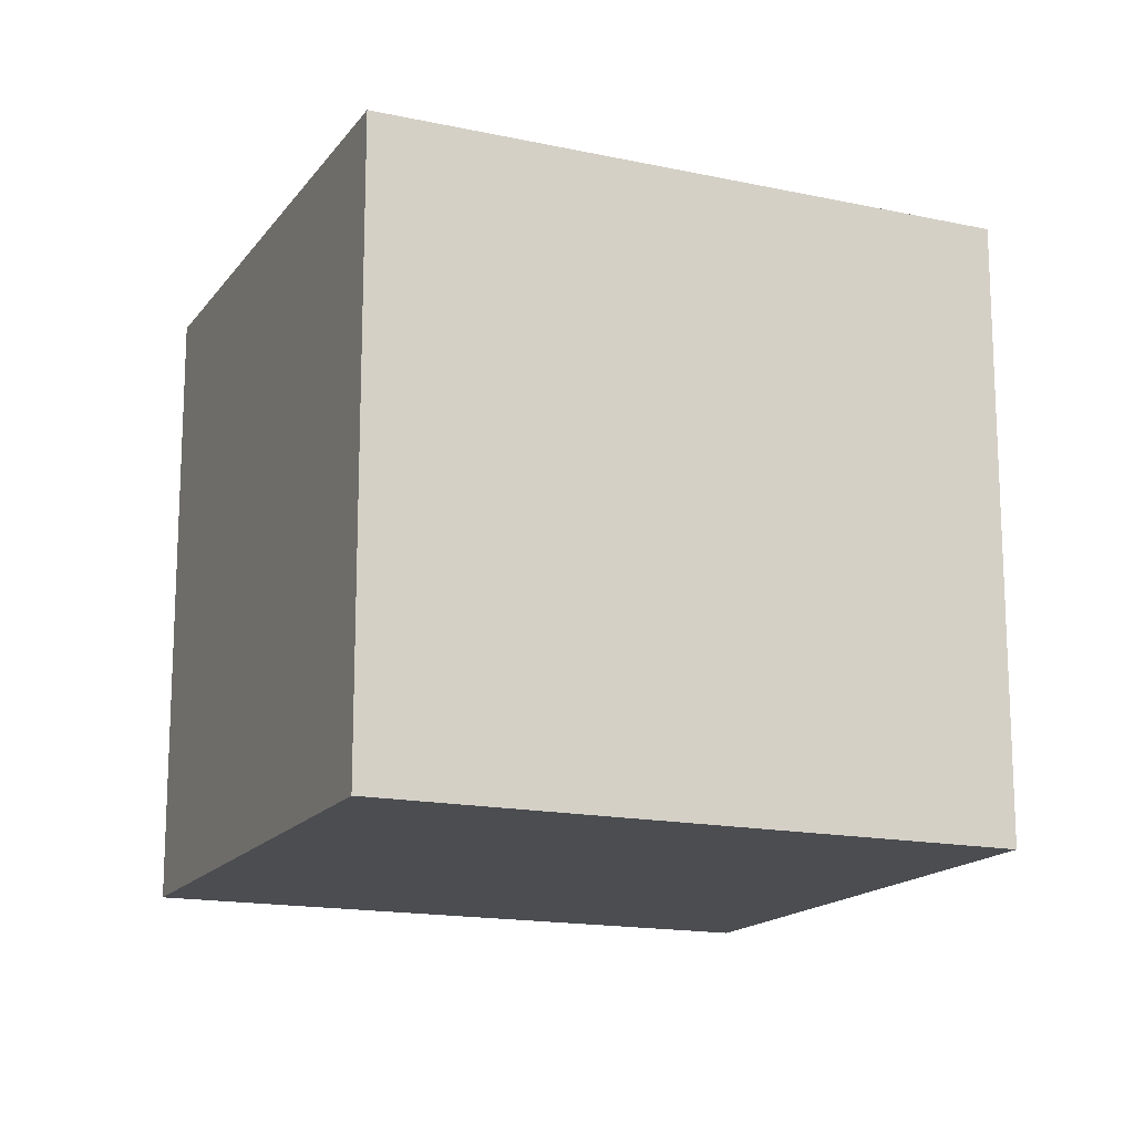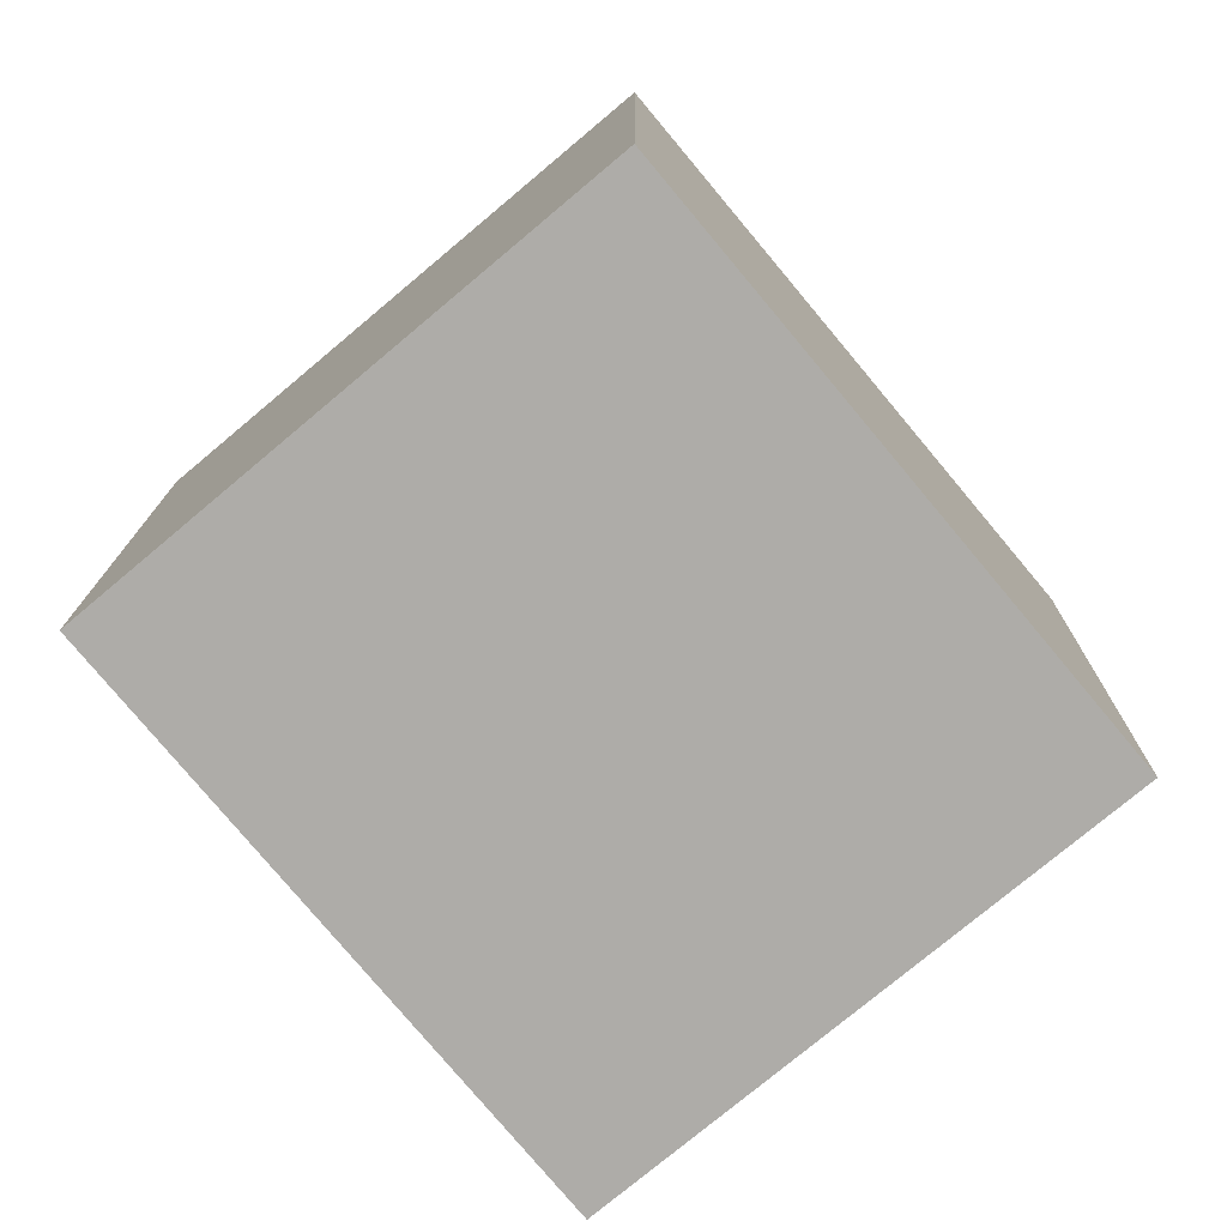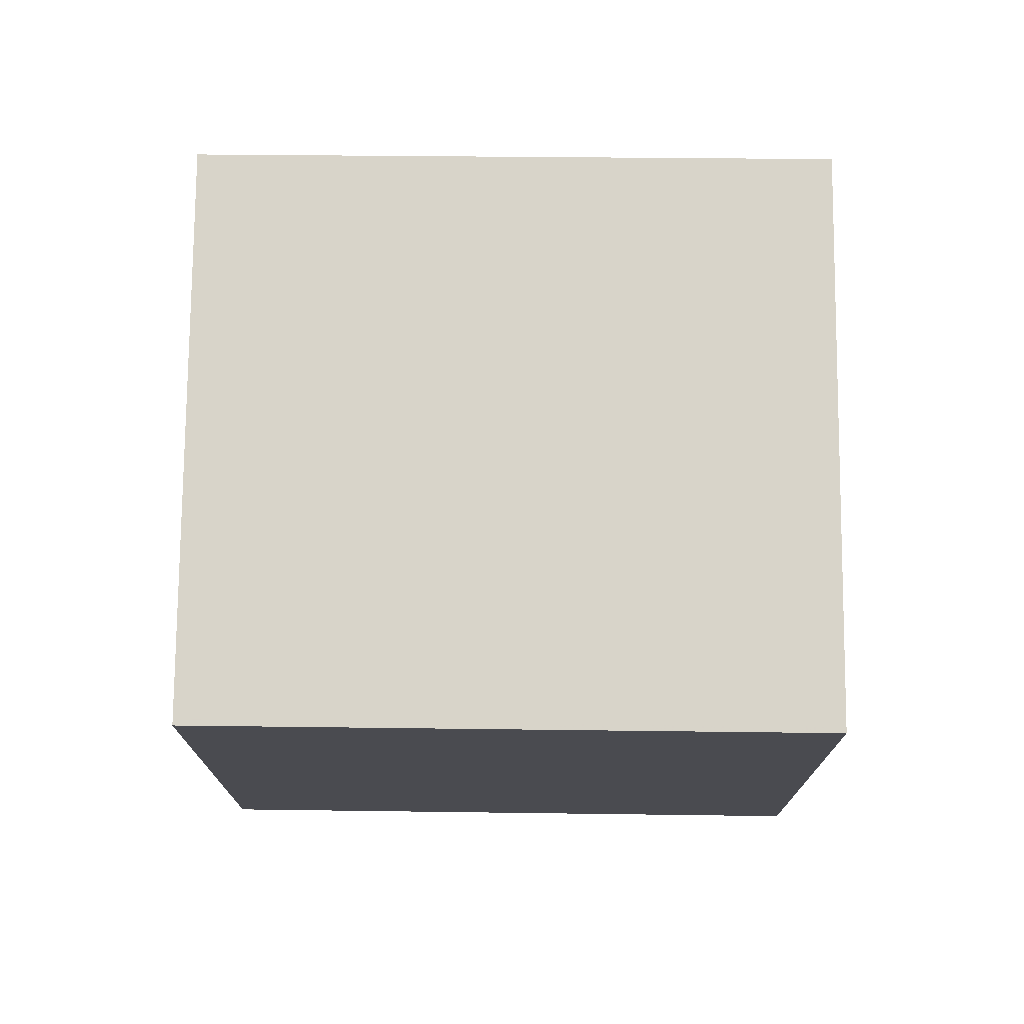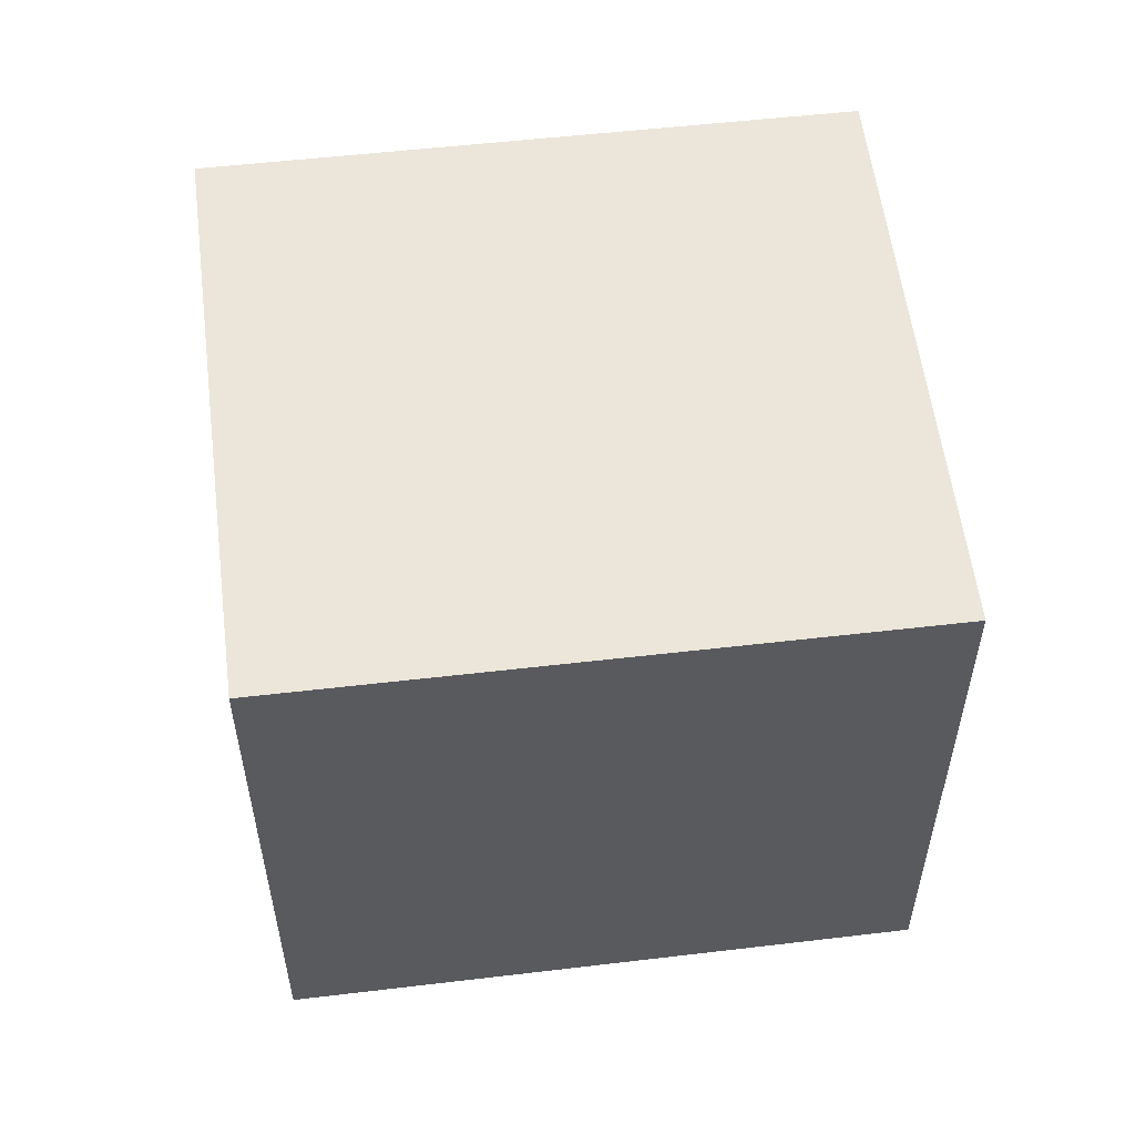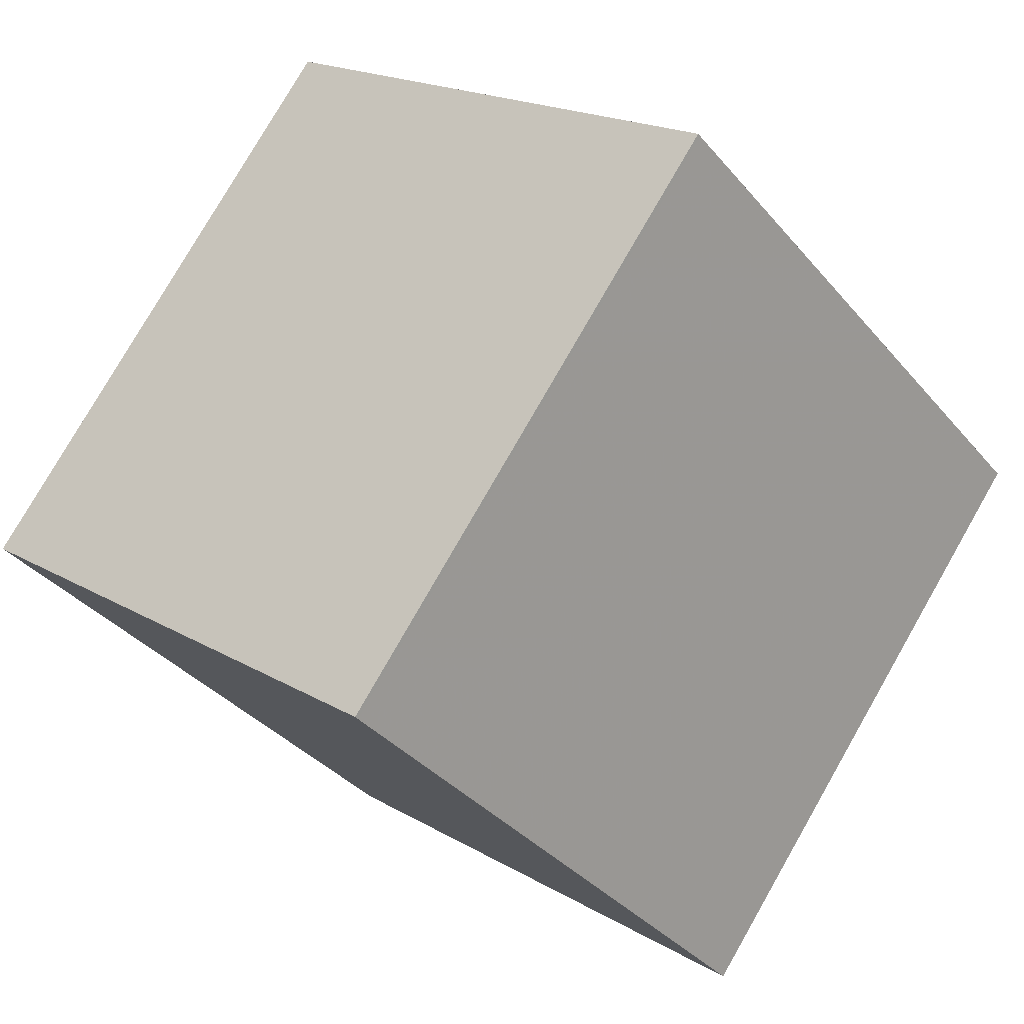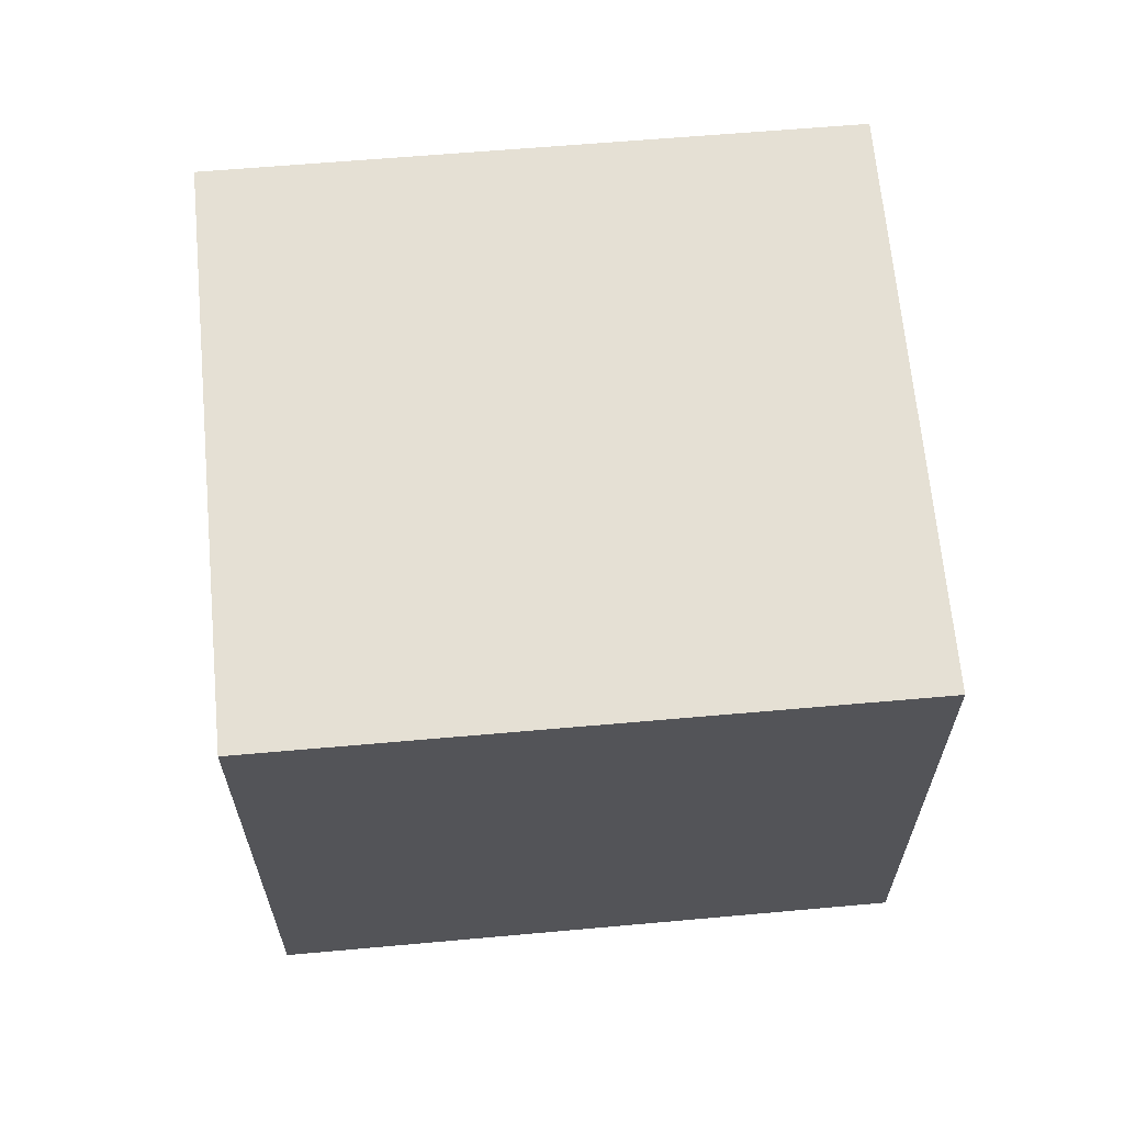
<metadata>
{"format":"obj","ext":"obj","renderer":"f3d","projection":"perspective","resolution":1024,"background":"white","views":[{"elev":-16.0,"azim":106.4,"up":"+Z"},{"elev":13.4,"azim":0.4,"up":"+Y"},{"elev":75.5,"azim":-49.5,"up":"+Z"},{"elev":57.1,"azim":122.8,"up":"+Z"},{"elev":78.1,"azim":29.8,"up":"+Y"},{"elev":65.8,"azim":124.7,"up":"+Z"}]}
</metadata>
<code>
v -1874 -1301 2.959
v -1872 -1299 2.955
v -1870 -1301 2.976
v -1872 -1303 2.98
v -1870 -1301 2.976
v -1872 -1299 2.955
v -1872 -1299 2.955
v -1874 -1301 2.959
v -1872 -1299 2.955
v -1872 -1303 2.98
v -1874 -1301 2.959
v -1874 -1301 2.959
v -1872 -1303 2.98
v -1872 -1303 2.98
v -1870 -1301 2.976
v -1870 -1301 2.976
v -1874 -1301 2.959
v -1874 -1301 2.959
v -1874 -1301 0
v -1874 -1301 0
v -1872 -1299 2.955
v -1872 -1299 2.955
v -1872 -1299 0
v -1872 -1299 0
v -1870 -1301 2.976
v -1870 -1301 2.976
v -1870 -1301 0
v -1870 -1301 4.441e-16
v -1872 -1303 2.98
v -1872 -1303 2.98
v -1872 -1303 0
v -1872 -1303 0
v -1872 -1303 2.98
v -1870 -1301 2.976
v -1870 -1301 4.441e-16
v -1872 -1303 0
v -1872 -1299 2.955
v -1872 -1299 2.955
v -1872 -1299 0
v -1872 -1299 0
v -1874 -1301 2.959
v -1874 -1301 2.959
v -1874 -1301 0
v -1874 -1301 0
v -1870 -1301 2.976
v -1872 -1299 2.955
v -1872 -1299 0
v -1870 -1301 0
v -1872 -1303 2.98
v -1872 -1303 2.98
v -1872 -1303 0
v -1872 -1303 0
v -1872 -1299 2.955
v -1874 -1301 2.959
v -1874 -1301 0
v -1872 -1299 0
v -1874 -1301 2.959
v -1872 -1303 2.98
v -1872 -1303 0
v -1874 -1301 0
v -1870 -1301 2.976
v -1870 -1301 2.976
v -1870 -1301 0
v -1870 -1301 0
v -1874 -1301 0
v -1872 -1299 0
v -1870 -1301 0
v -1872 -1303 0
f 7 6 2 9
f 12 6 7 11
f 13 11 7 15
f 15 7 9 16
f 14 8 11 13
f 11 8 1 12
f 13 10 4 14
f 15 5 10 13
f 16 3 5 15
f 18 19 20 17
f 22 23 24 21
f 26 27 28 25
f 30 31 32 29
f 34 35 36 33
f 38 39 40 37
f 42 43 44 41
f 46 47 48 45
f 50 51 52 49
f 54 55 56 53
f 58 59 60 57
f 62 63 64 61
f 66 67 68 65

</code>
